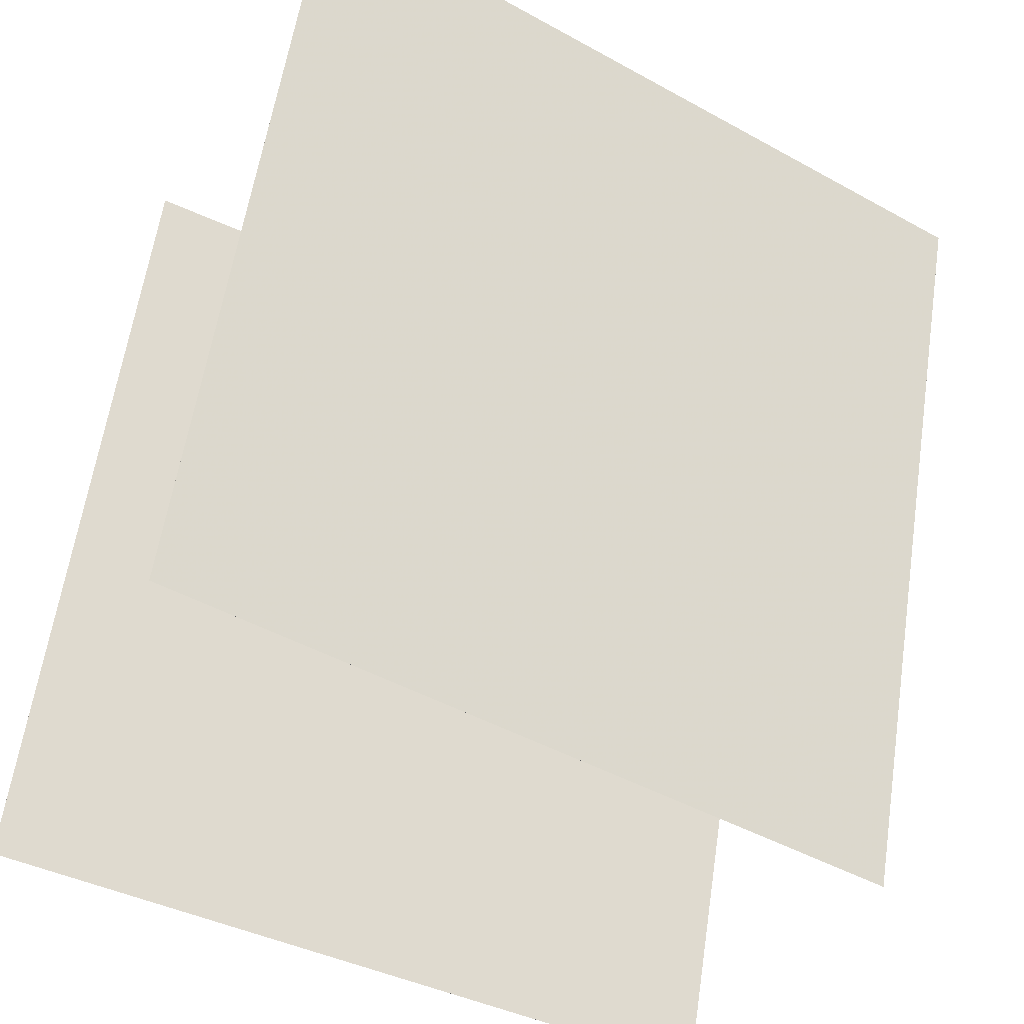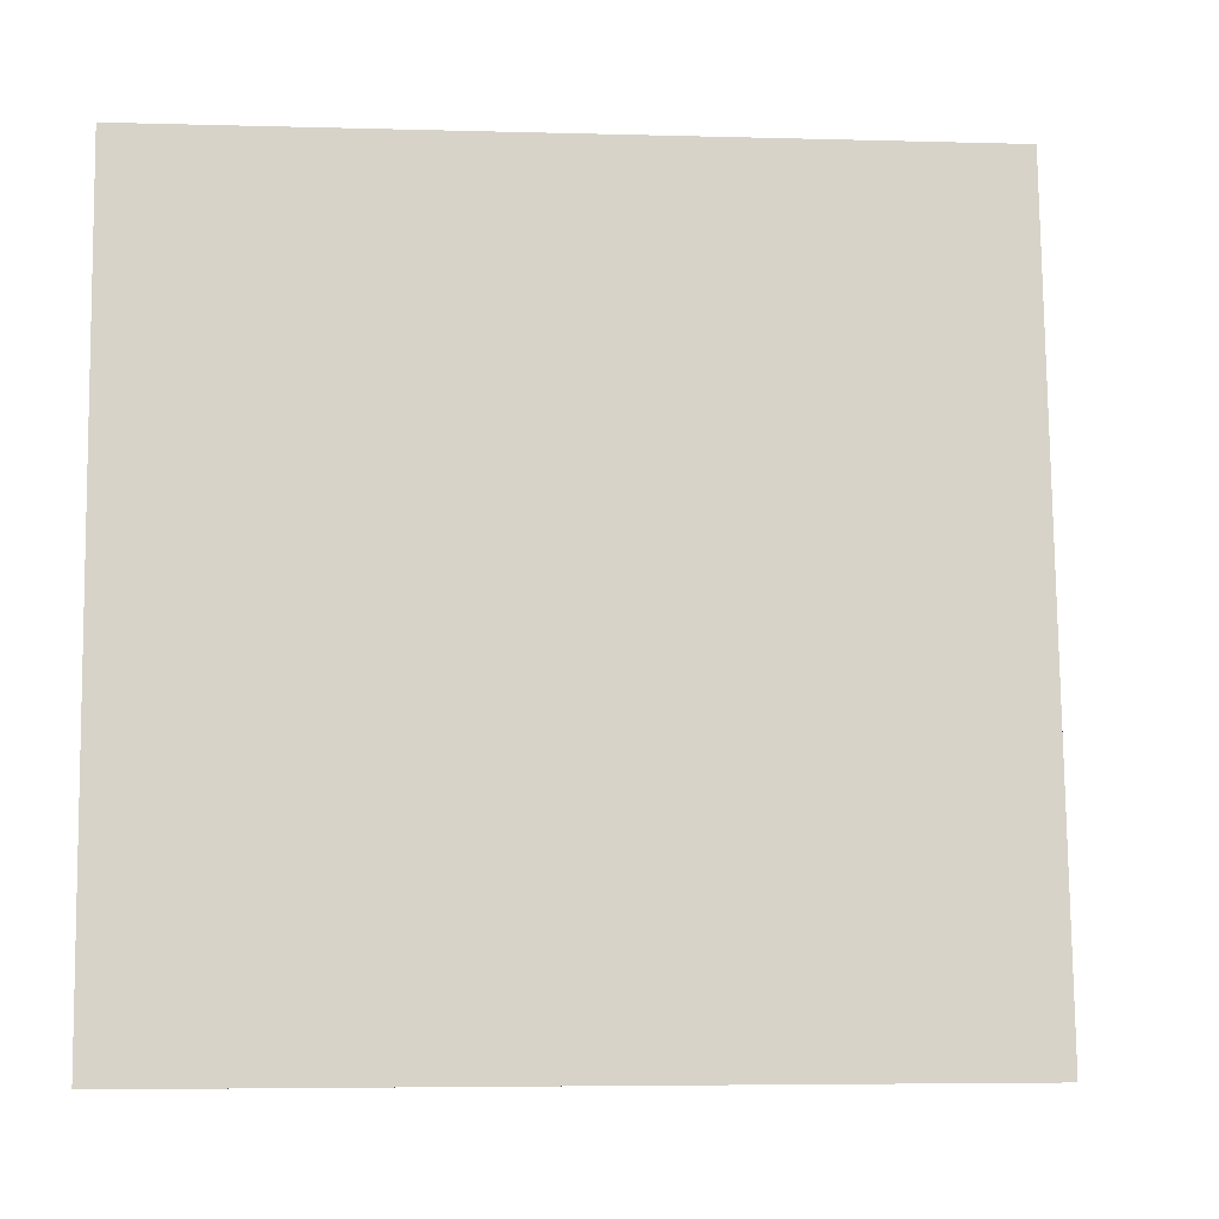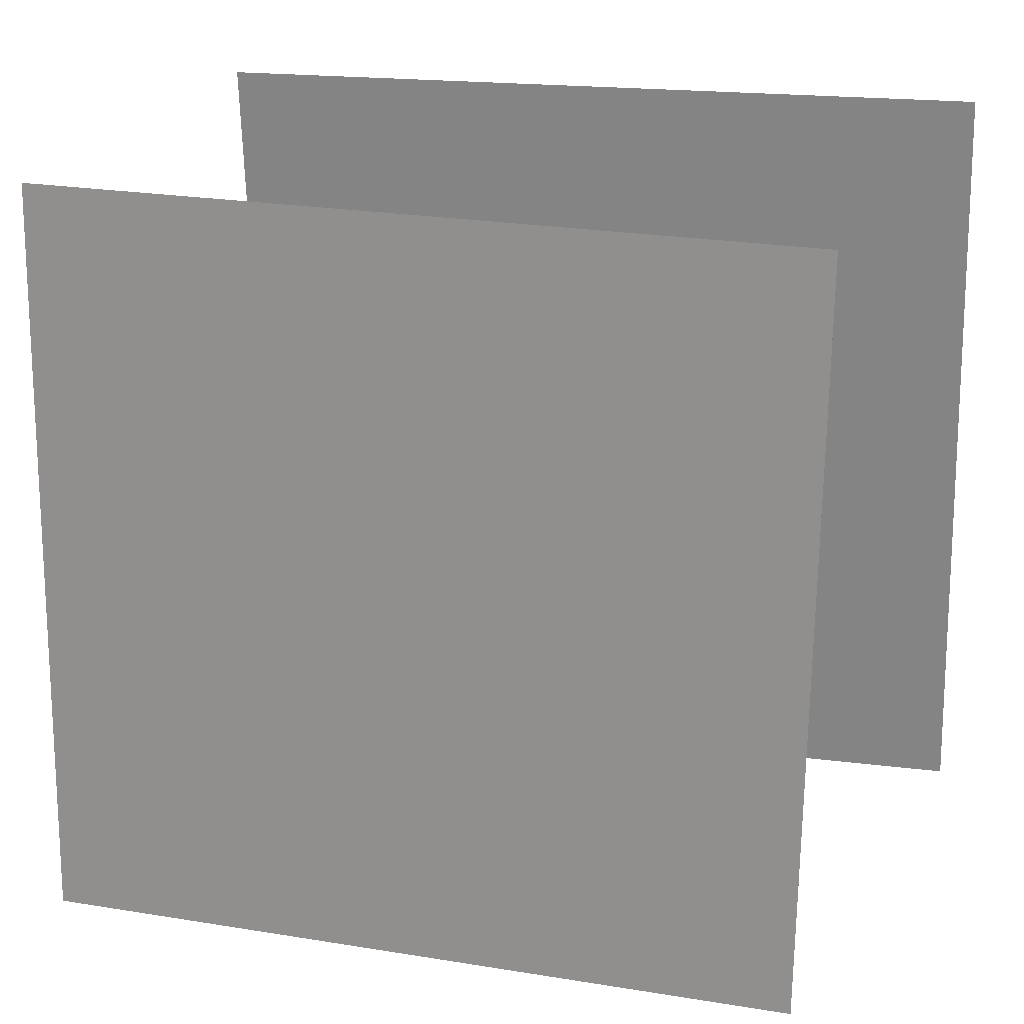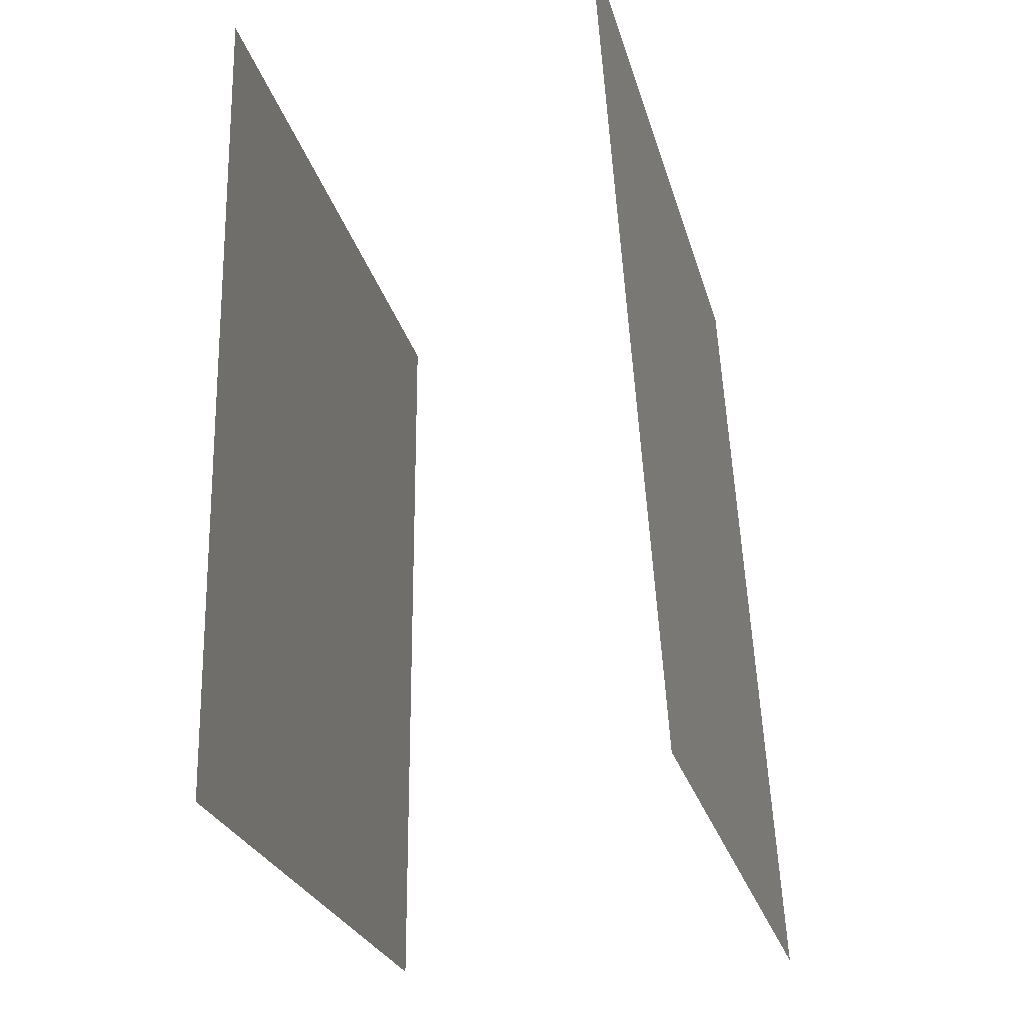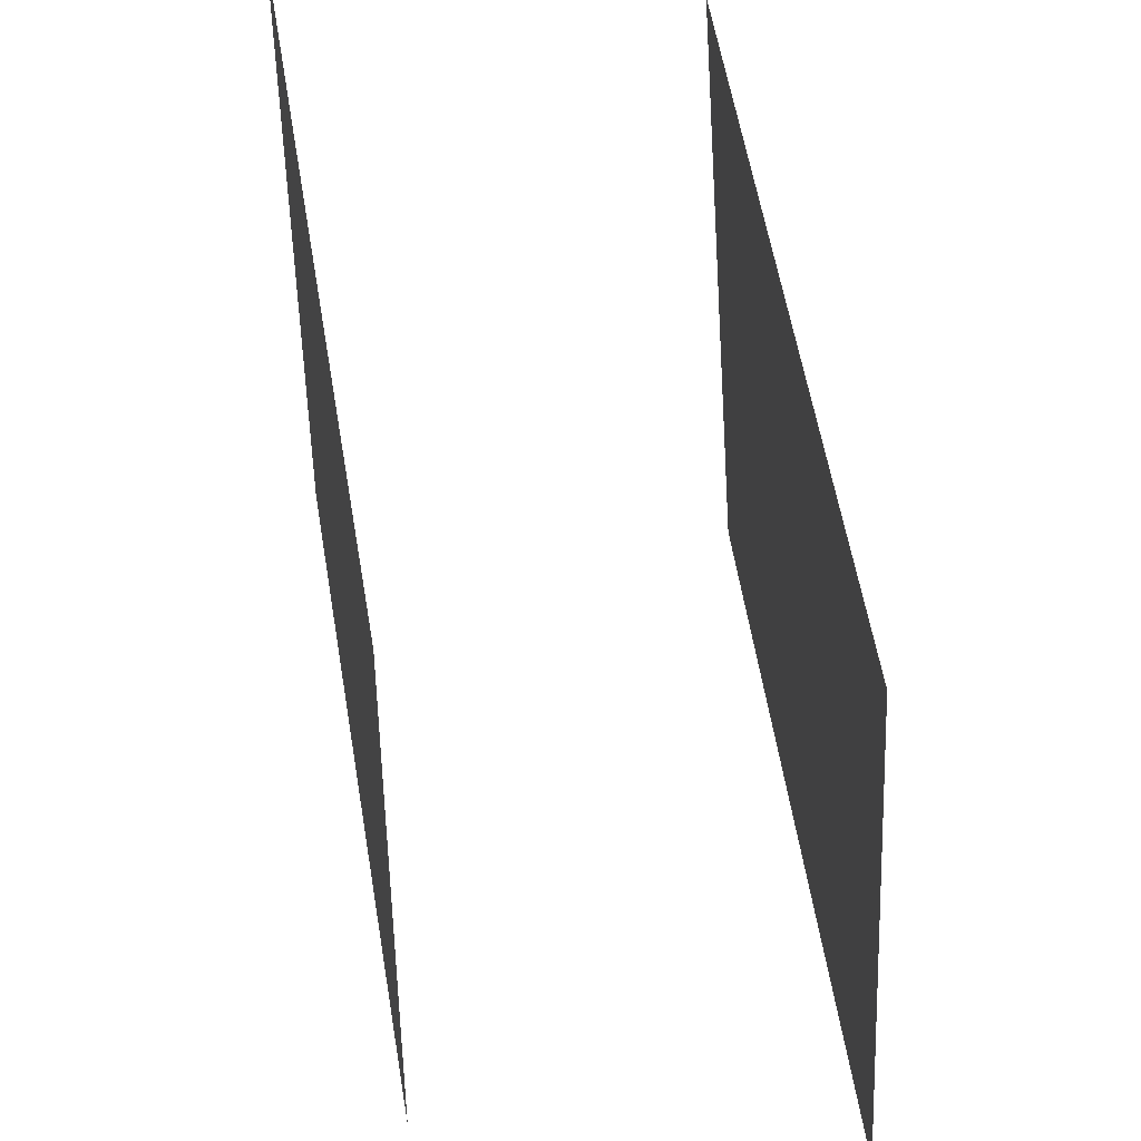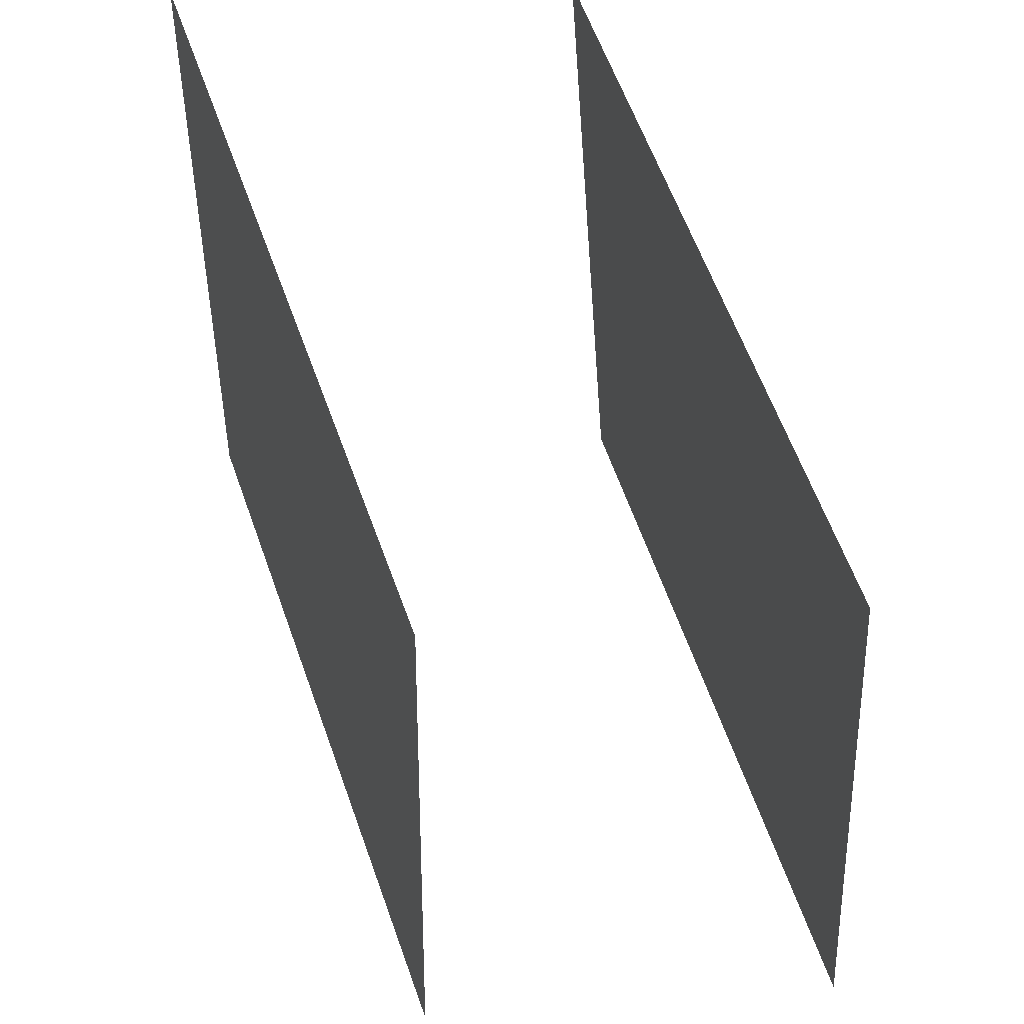
<metadata>
{"format":"obj","ext":"obj","renderer":"f3d","projection":"perspective","resolution":1024,"background":"white","views":[{"elev":-48.1,"azim":61.0,"up":"+Z"},{"elev":-8.0,"azim":103.5,"up":"+Y"},{"elev":25.2,"azim":124.2,"up":"+Y"},{"elev":-22.8,"azim":31.7,"up":"+Y"},{"elev":51.4,"azim":10.9,"up":"+Y"},{"elev":54.4,"azim":1.3,"up":"+Y"}]}
</metadata>
<code>
v 0.0763 0.4975 -0.5216
v 0.07629 0.4975 -0.5216
v 0.4013 0.4922 0.4231
v 0.4013 0.4922 0.4231
v 0.142 -0.4978 -0.5498
v 0.142 -0.4978 -0.5498
v 0.467 -0.5031 0.3949
v 0.467 -0.5031 0.3949
f 1.0 7.0 5.0
f 1.0 3.0 7.0
f 1.0 4.0 3.0
f 1.0 2.0 4.0
f 3.0 8.0 7.0
f 3.0 4.0 8.0
f 5.0 7.0 8.0
f 5.0 8.0 6.0
f 1.0 5.0 6.0
f 1.0 6.0 2.0
f 2.0 6.0 8.0
f 2.0 8.0 4.0
v -0.4463 -0.4594 -0.4742
v -0.0973 -0.4854 0.4613
v -0.428 0.538 -0.4533
v -0.07907 0.5121 0.4822
v -0.4462 -0.4594 -0.4742
v -0.09729 -0.4854 0.4613
v -0.428 0.538 -0.4533
v -0.07906 0.5121 0.4822
f 9.0 15.0 13.0
f 9.0 11.0 15.0
f 9.0 12.0 11.0
f 9.0 10.0 12.0
f 11.0 16.0 15.0
f 11.0 12.0 16.0
f 13.0 15.0 16.0
f 13.0 16.0 14.0
f 9.0 13.0 14.0
f 9.0 14.0 10.0
f 10.0 14.0 16.0
f 10.0 16.0 12.0

</code>
